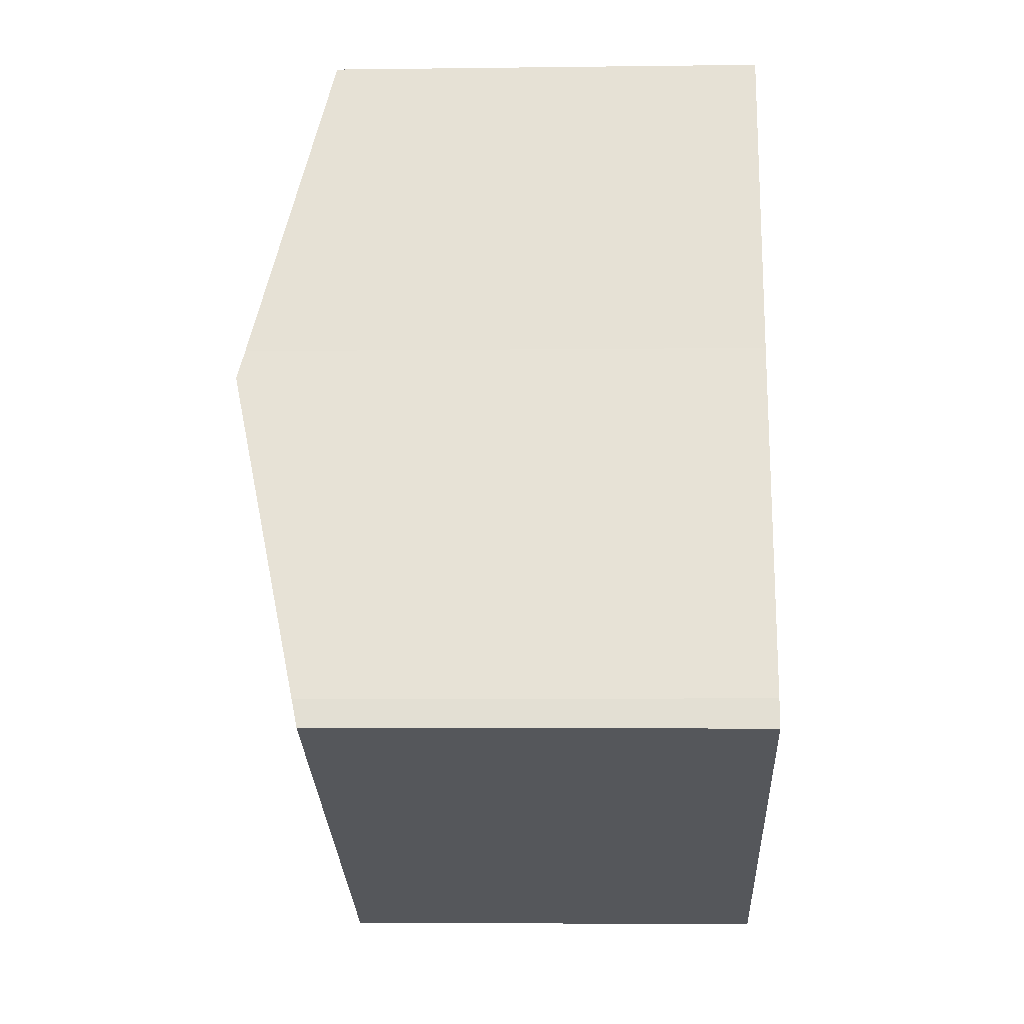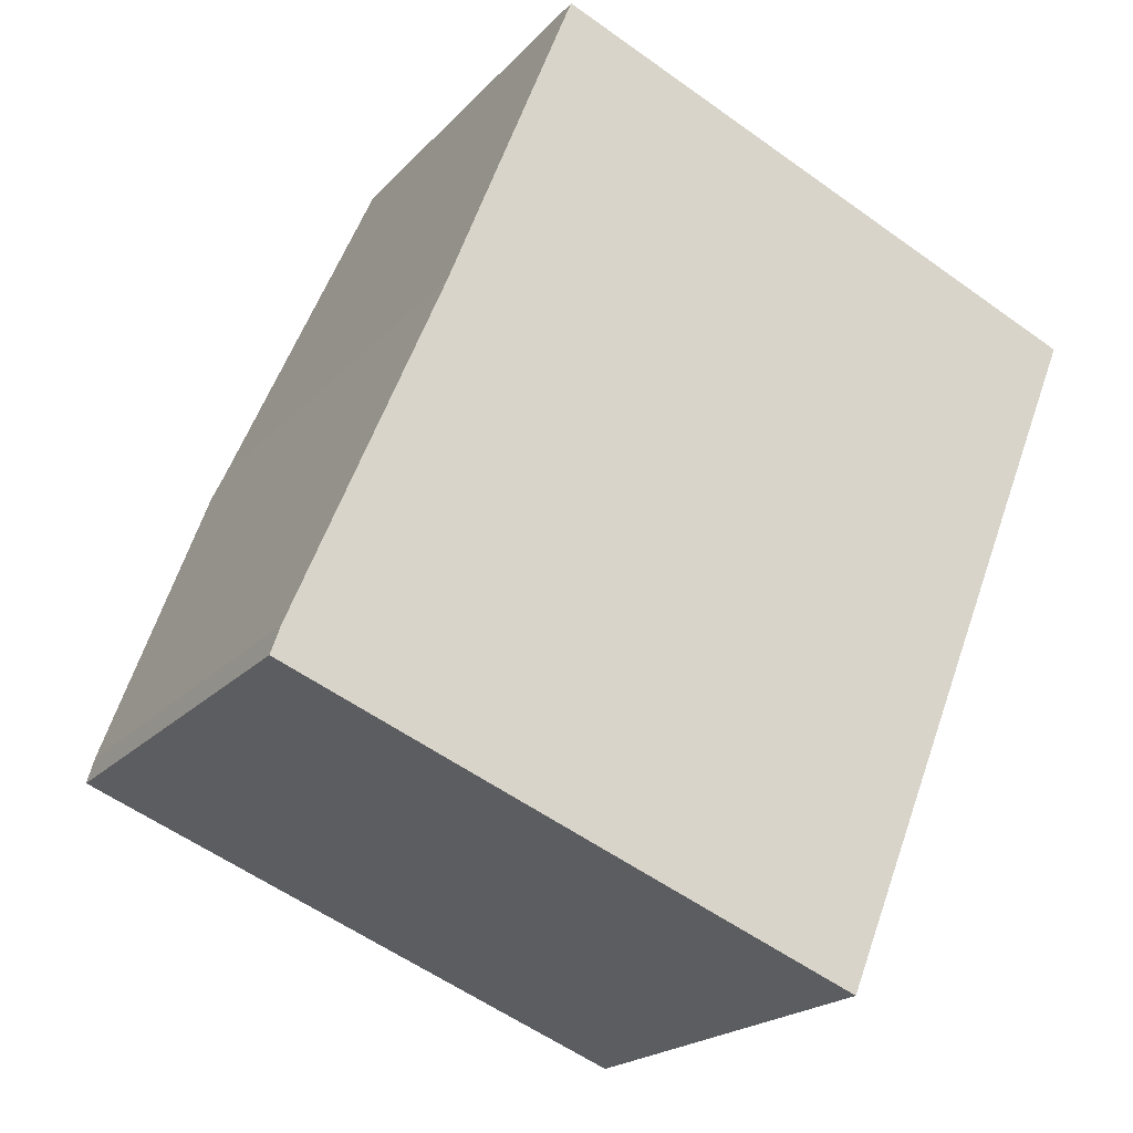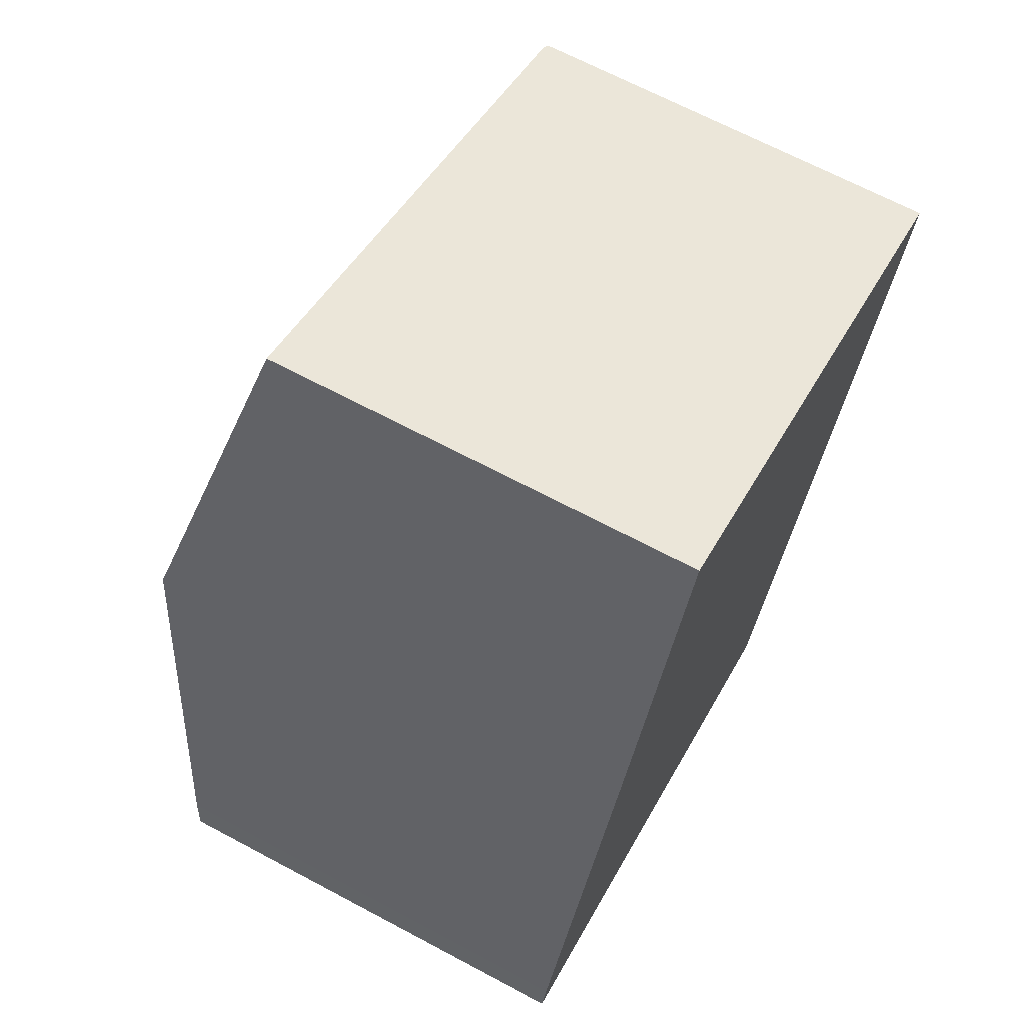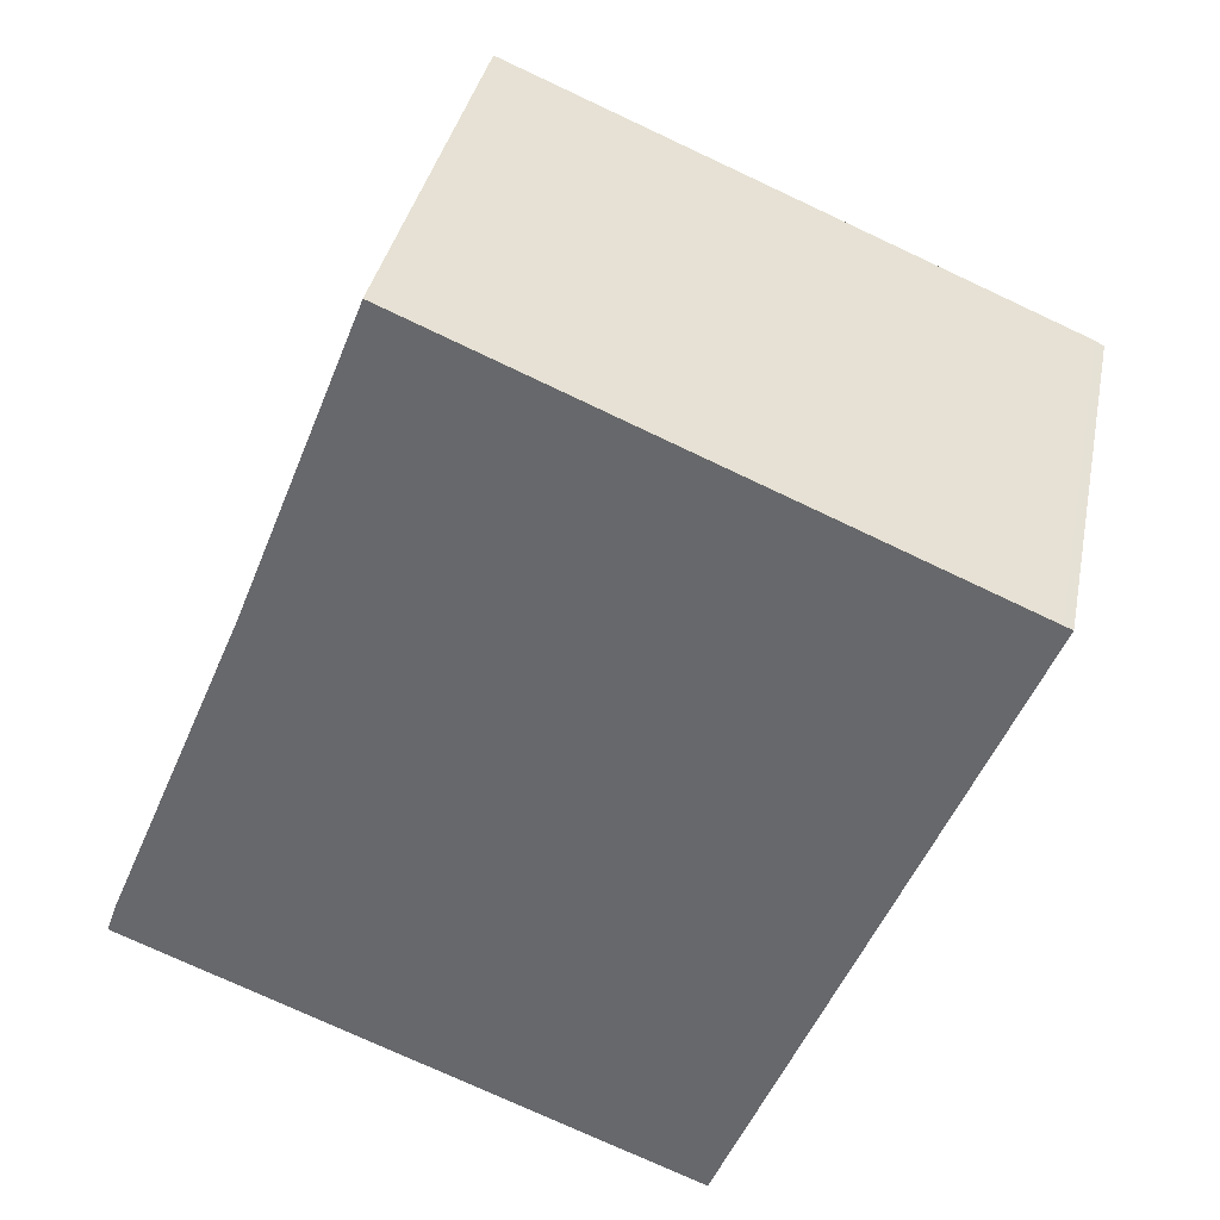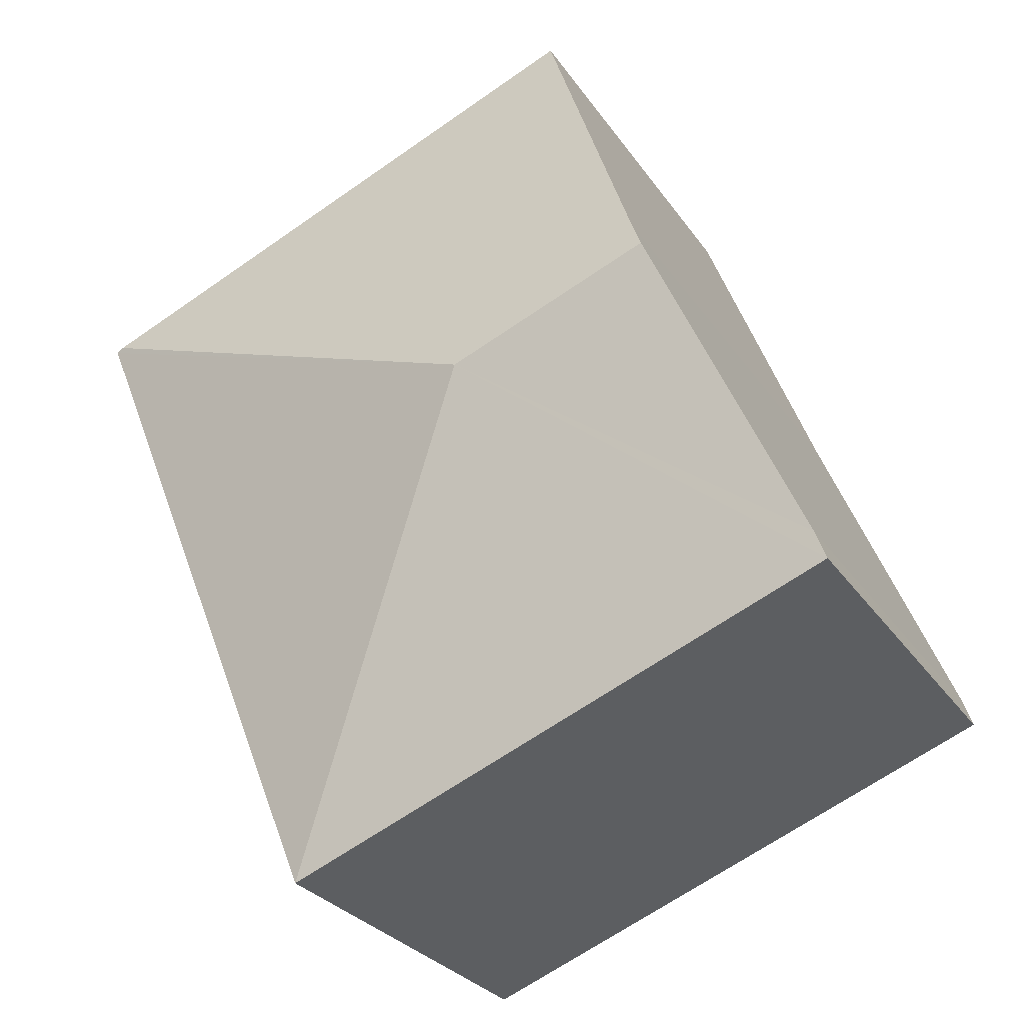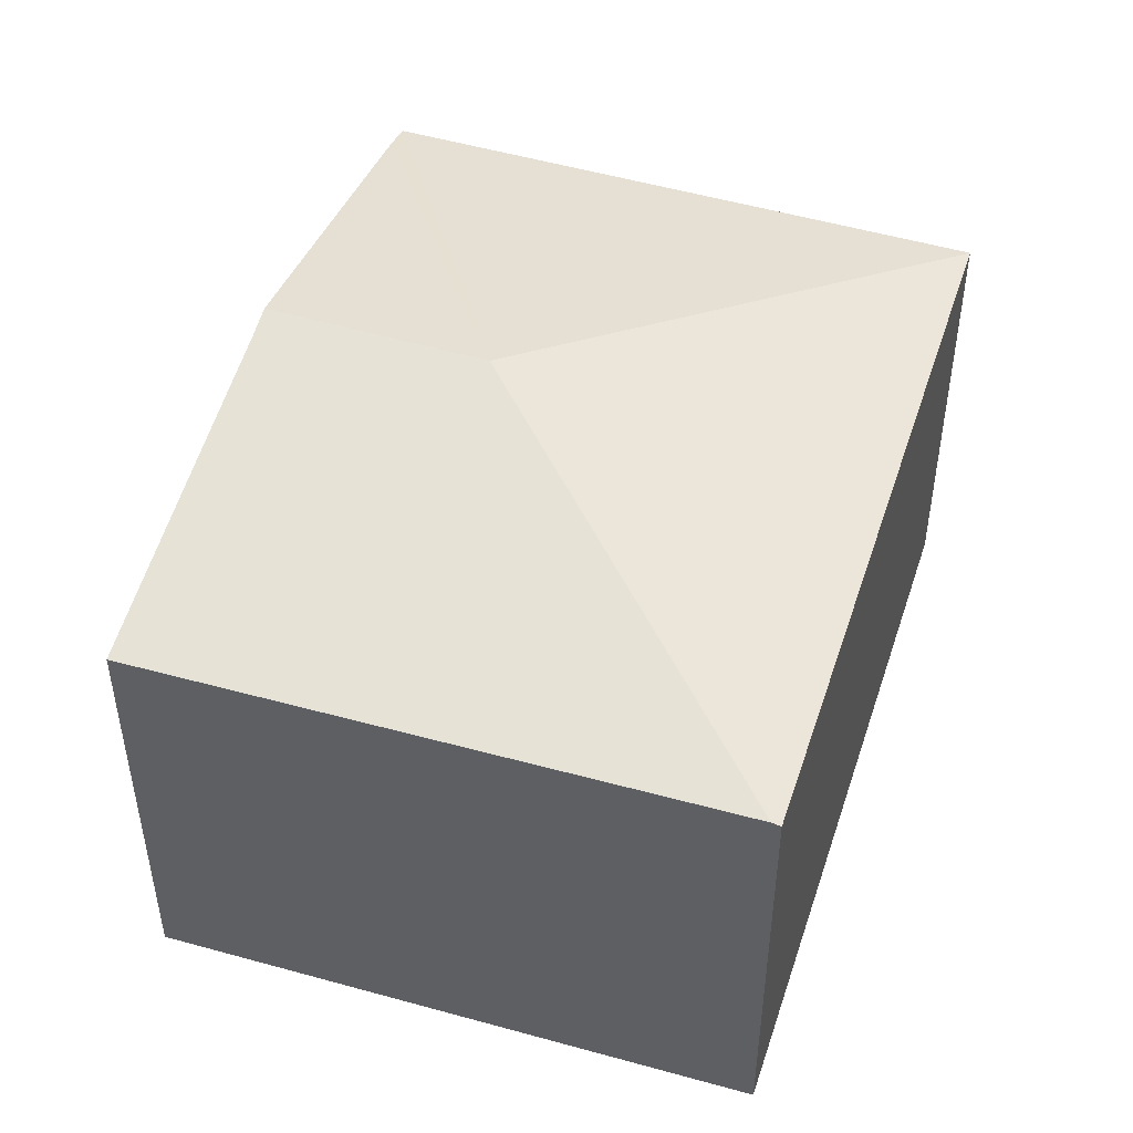
<metadata>
{"format":"obj","ext":"obj","renderer":"f3d","projection":"perspective","resolution":1024,"background":"white","views":[{"elev":-5.0,"azim":-87.6,"up":"+Z"},{"elev":-20.2,"azim":-29.0,"up":"+Z"},{"elev":67.4,"azim":-61.9,"up":"+Z"},{"elev":35.9,"azim":11.1,"up":"+Z"},{"elev":-28.0,"azim":-152.8,"up":"+Z"},{"elev":49.1,"azim":39.8,"up":"+Y"}]}
</metadata>
<code>
v  0.891 2.989 2.162
v  2.023 3.029 1.517
v  0.821 3.029 1.994
v  1.615 2.552 4.015
v  4.804 2.566 2.68
v  0.054 2.592 0.158
v  0 2.556 1.565e-16
v  3.262 2.556 -1.294
v  4.852 2.555 2.66
v  3.262 7.923e-17 -1.294
v  0 0 0
v  0.054 -9.675e-18 0.158
v  0.821 -1.221e-16 1.994
v  0.891 -1.324e-16 2.162
v  1.615 -2.458e-16 4.015
v  4.804 -1.641e-16 2.68
v  4.852 -1.629e-16 2.66
g defaultobject
f 1 2 3
f 2 1 4
f 2 4 5
f 2 6 3
f 6 2 7
f 7 2 8
f 9 2 5
f 2 9 8
f 10 7 8
f 7 10 11
f 7 12 6
f 12 7 11
f 13 6 12
f 14 4 1
f 4 14 15
f 13 3 6
f 3 13 1
f 1 13 14
f 15 5 4
f 5 15 16
f 5 16 9
f 9 16 17
f 9 10 8
f 10 9 17
f 14 16 15
f 16 14 13
f 16 13 12
f 16 12 11
f 16 11 10
f 16 10 17

</code>
